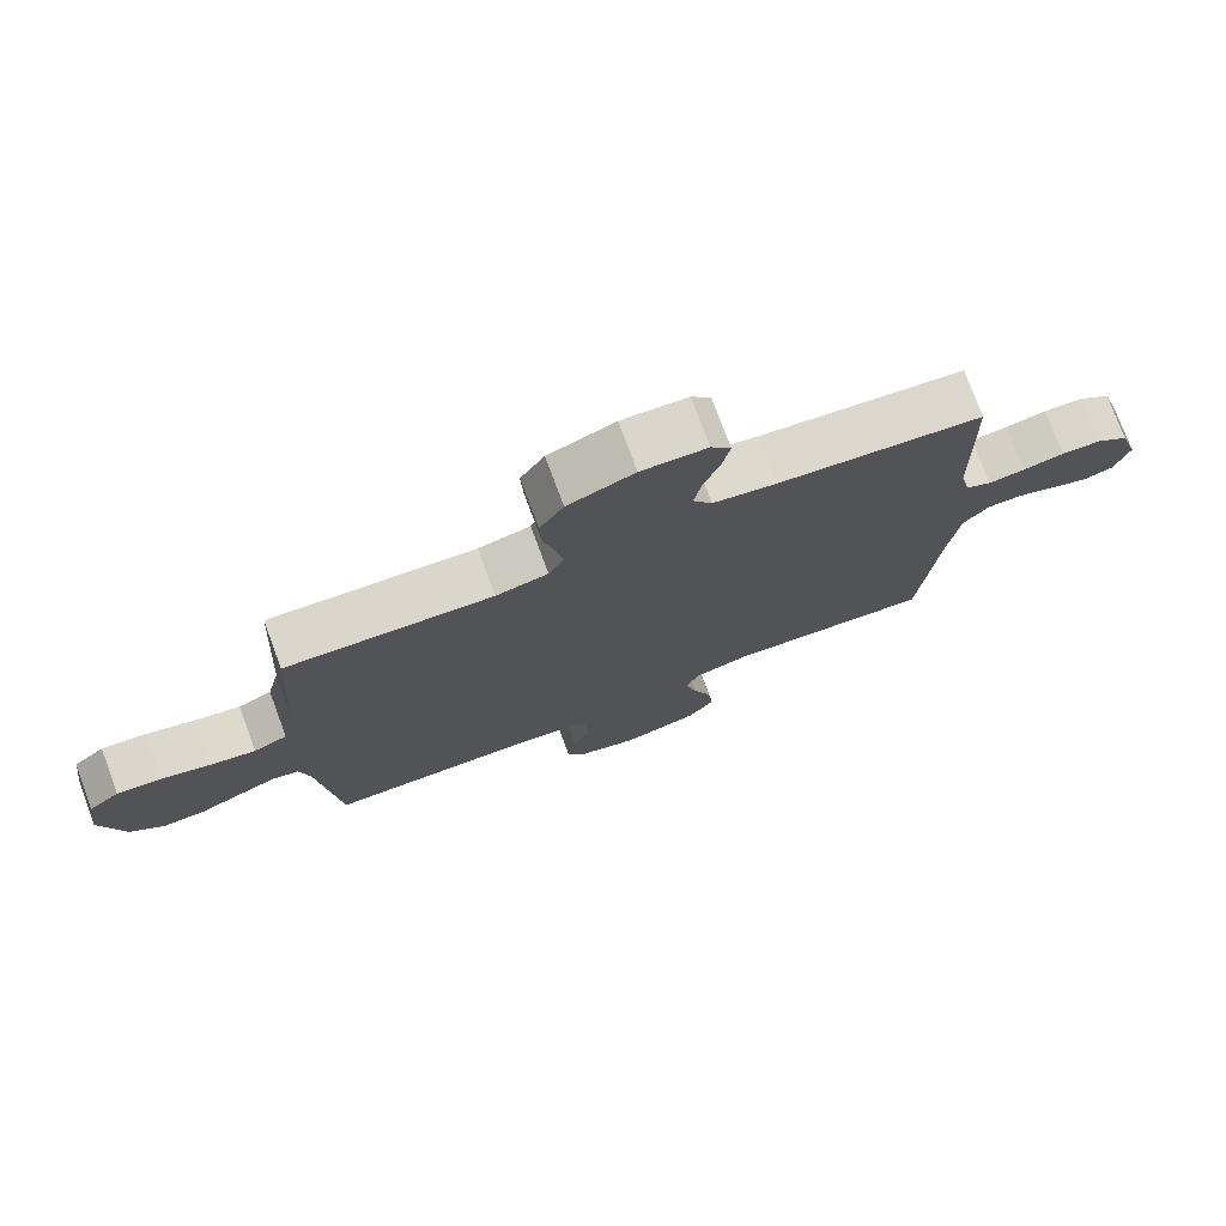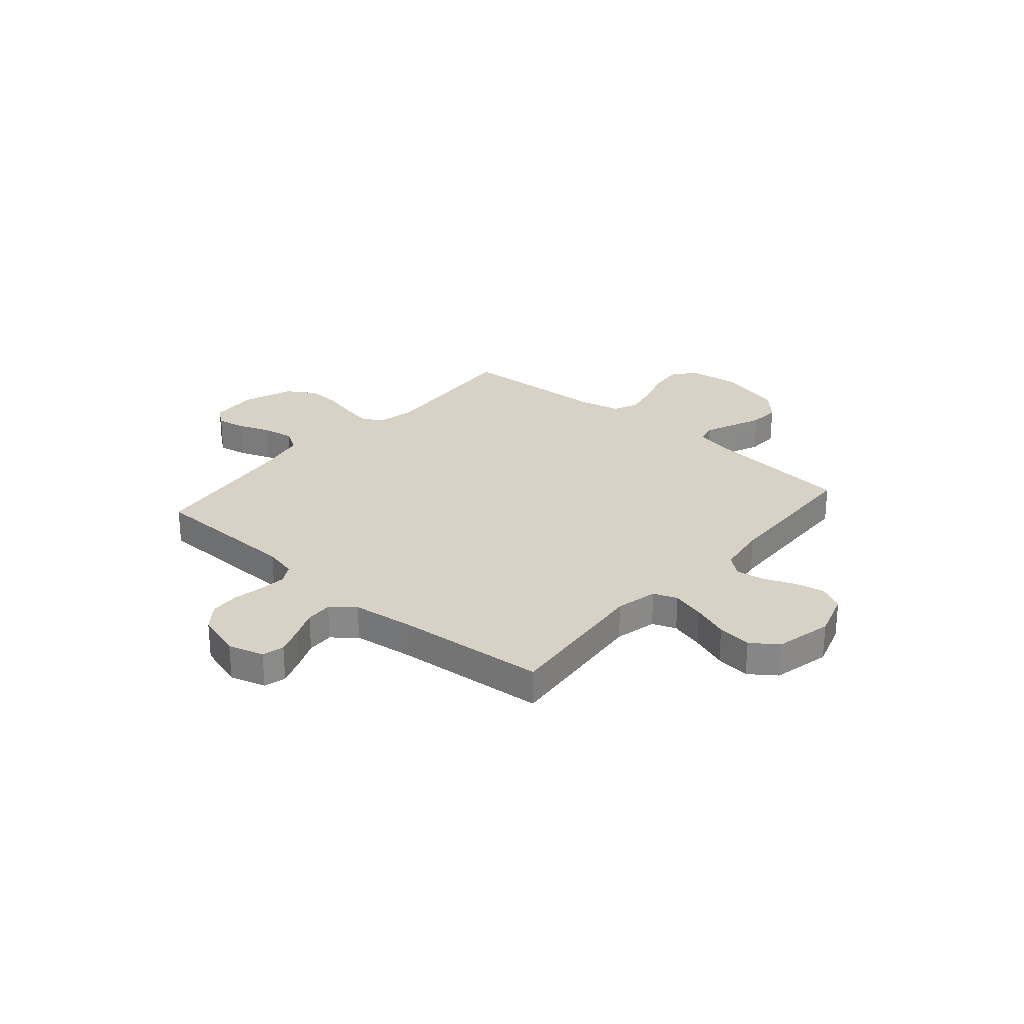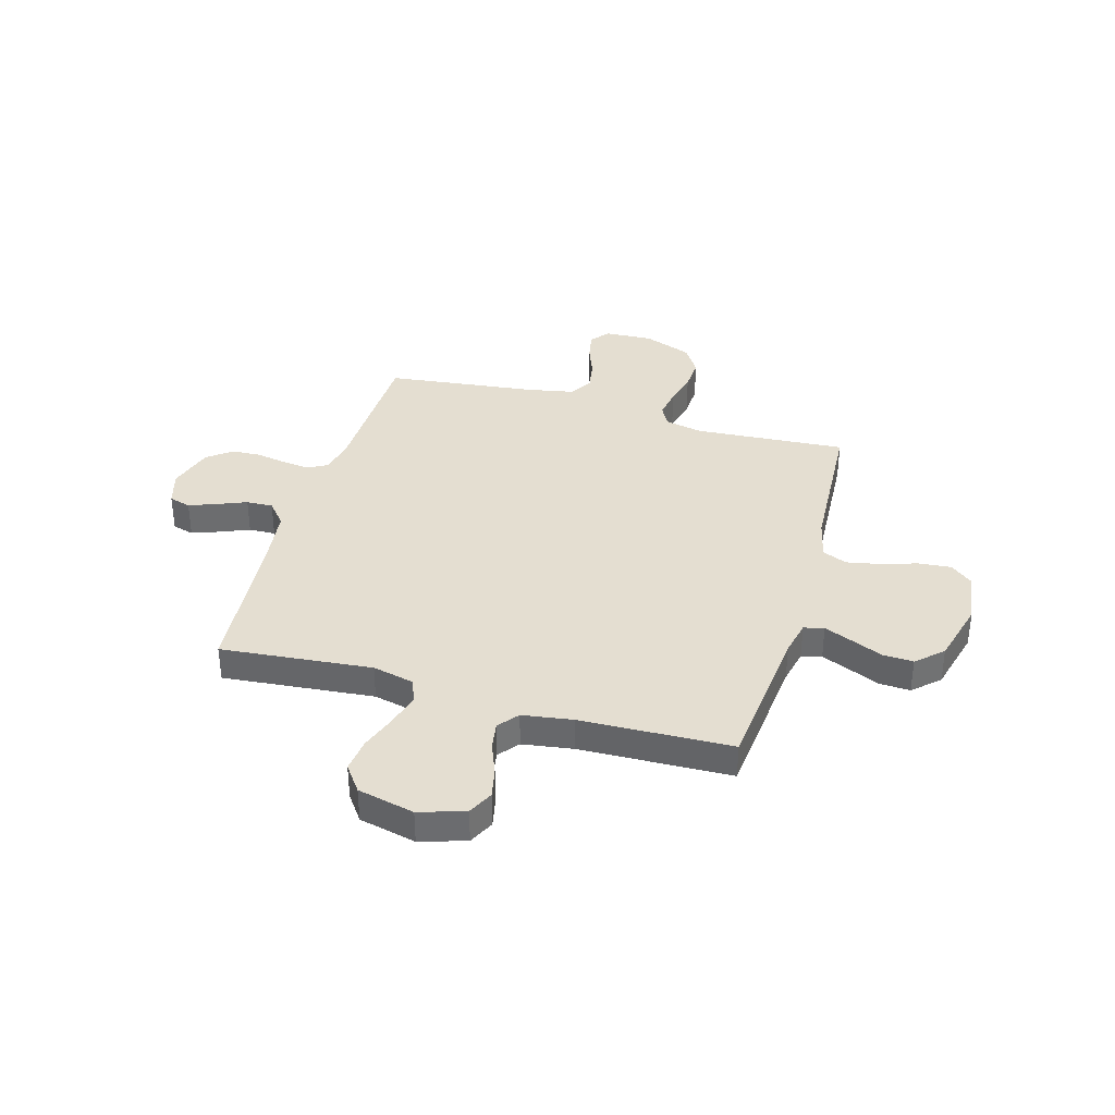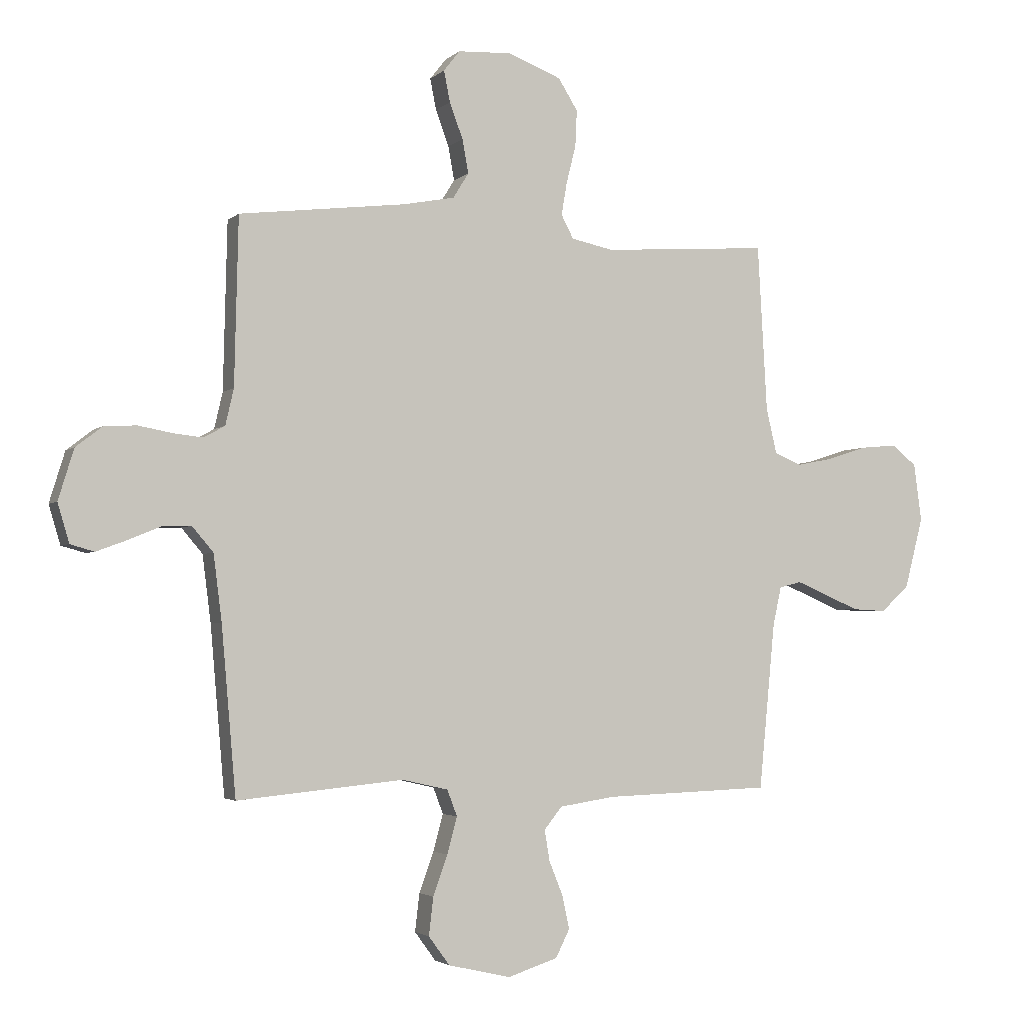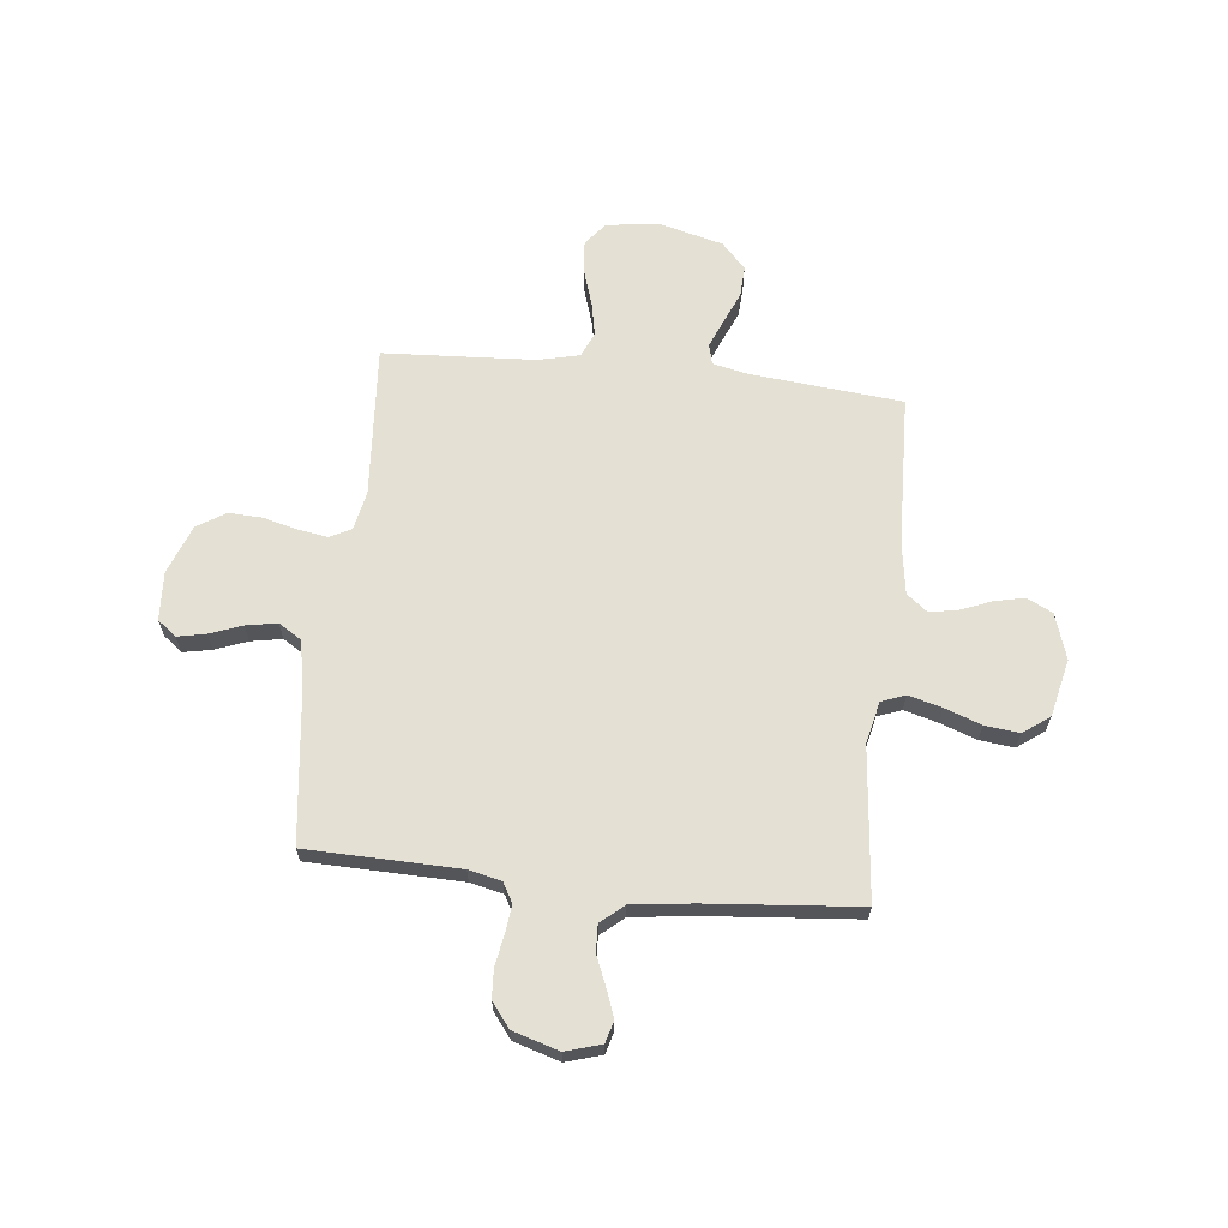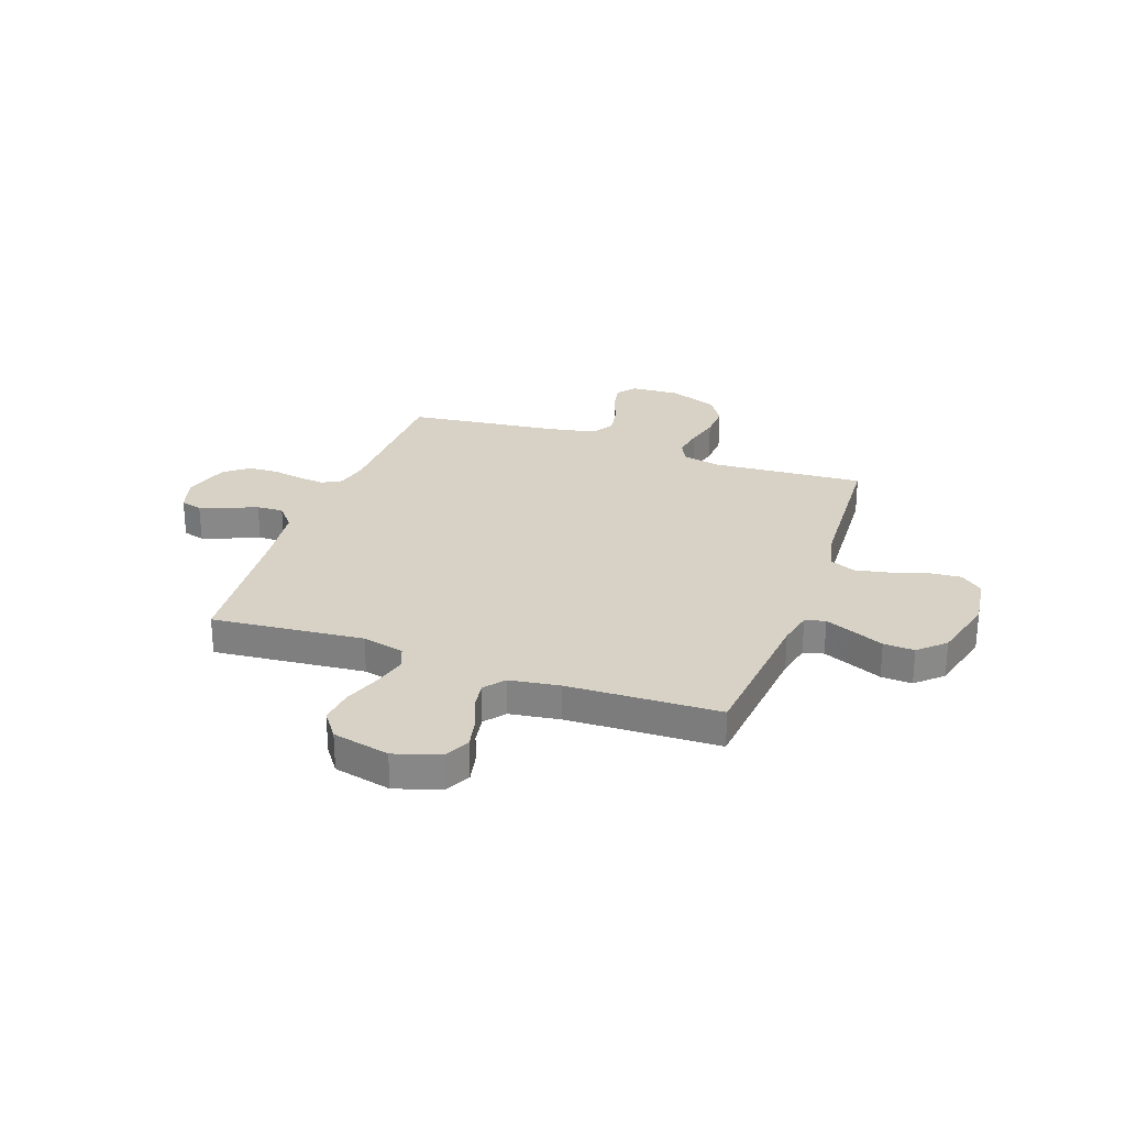
<metadata>
{"format":"obj","ext":"obj","renderer":"f3d","projection":"perspective","resolution":1024,"background":"white","views":[{"elev":76.0,"azim":-20.4,"up":"+Z"},{"elev":27.3,"azim":130.8,"up":"+Y"},{"elev":36.5,"azim":-163.9,"up":"+Y"},{"elev":-2.9,"azim":157.7,"up":"+Z"},{"elev":65.2,"azim":96.1,"up":"+Y"},{"elev":27.3,"azim":-160.4,"up":"+Y"}]}
</metadata>
<code>
v 0.5 0.07 0.5
v 0.507 0.07 0.2
v 0.522 0.07 0.135
v 0.56 0.07 0.114
v 0.614 0.07 0.12
v 0.674 0.07 0.131
v 0.732 0.07 0.128
v 0.78 0.07 0.091
v 0.808 0.07 0
v 0.787 0.07 -0.07
v 0.744 0.07 -0.082
v 0.69 0.07 -0.062
v 0.632 0.07 -0.038
v 0.579 0.07 -0.036
v 0.541 0.07 -0.081
v 0.526 0.07 -0.2
v 0.5 0.07 -0.5
v 0.2 0.07 -0.471
v 0.117 0.07 -0.49
v 0.099 0.07 -0.537
v 0.117 0.07 -0.603
v 0.143 0.07 -0.675
v 0.151 0.07 -0.743
v 0.113 0.07 -0.795
v 0 0.07 -0.821
v -0.09 0.07 -0.792
v -0.115 0.07 -0.742
v -0.102 0.07 -0.682
v -0.077 0.07 -0.62
v -0.068 0.07 -0.565
v -0.1 0.07 -0.525
v -0.2 0.07 -0.51
v -0.5 0.07 -0.5
v -0.529 0.07 -0.2
v -0.544 0.07 -0.131
v -0.584 0.07 -0.121
v -0.639 0.07 -0.144
v -0.702 0.07 -0.171
v -0.763 0.07 -0.174
v -0.814 0.07 -0.127
v -0.847 0.07 0
v -0.833 0.07 0.104
v -0.788 0.07 0.14
v -0.723 0.07 0.134
v -0.651 0.07 0.111
v -0.585 0.07 0.098
v -0.536 0.07 0.119
v -0.517 0.07 0.2
v -0.5 0.07 0.5
v -0.2 0.07 0.479
v -0.124 0.07 0.495
v -0.102 0.07 0.537
v -0.112 0.07 0.596
v -0.129 0.07 0.663
v -0.132 0.07 0.729
v -0.097 0.07 0.785
v 0 0.07 0.822
v 0.096 0.07 0.817
v 0.125 0.07 0.78
v 0.114 0.07 0.724
v 0.09 0.07 0.66
v 0.079 0.07 0.599
v 0.107 0.07 0.554
v 0.2 0.07 0.536
v 0.5 0 0.5
v 0.507 0 0.2
v 0.522 0 0.135
v 0.56 0 0.114
v 0.614 0 0.12
v 0.674 0 0.131
v 0.732 0 0.128
v 0.78 0 0.091
v 0.808 0 0
v 0.787 0 -0.07
v 0.744 0 -0.082
v 0.69 0 -0.062
v 0.632 0 -0.038
v 0.579 0 -0.036
v 0.541 0 -0.081
v 0.526 0 -0.2
v 0.5 0 -0.5
v 0.2 0 -0.471
v 0.117 0 -0.49
v 0.099 0 -0.537
v 0.117 0 -0.603
v 0.143 0 -0.675
v 0.151 0 -0.743
v 0.113 0 -0.795
v 0 0 -0.821
v -0.09 0 -0.792
v -0.115 0 -0.742
v -0.102 0 -0.682
v -0.077 0 -0.62
v -0.068 0 -0.565
v -0.1 0 -0.525
v -0.2 0 -0.51
v -0.5 0 -0.5
v -0.529 0 -0.2
v -0.544 0 -0.131
v -0.584 0 -0.121
v -0.639 0 -0.144
v -0.702 0 -0.171
v -0.763 0 -0.174
v -0.814 0 -0.127
v -0.847 0 0
v -0.833 0 0.104
v -0.788 0 0.14
v -0.723 0 0.134
v -0.651 0 0.111
v -0.585 0 0.098
v -0.536 0 0.119
v -0.517 0 0.2
v -0.5 0 0.5
v -0.2 0 0.479
v -0.124 0 0.495
v -0.102 0 0.537
v -0.112 0 0.596
v -0.129 0 0.663
v -0.132 0 0.729
v -0.097 0 0.785
v 0 0 0.822
v 0.096 0 0.817
v 0.125 0 0.78
v 0.114 0 0.724
v 0.09 0 0.66
v 0.079 0 0.599
v 0.107 0 0.554
v 0.2 0 0.536
f 58 59 60 61
f 58 61 62
f 57 58 62
f 56 57 62
f 53 54 55 56
f 52 53 56 62
f 51 52 62 63
f 48 49 50
f 47 48 50 51
f 42 43 44 45
f 42 45 46
f 41 42 46
f 40 41 46
f 37 38 39 40
f 36 37 40 46
f 35 36 46 47
f 32 33 34
f 31 32 34 35
f 26 27 28 29
f 26 29 30
f 25 26 30
f 24 25 30
f 21 22 23 24
f 20 21 24 30
f 19 20 30 31
f 16 17 18
f 15 16 18 19
f 14 15 19 31
f 10 11 12 13
f 8 9 10 13
f 8 13 14
f 5 6 7 8
f 4 5 8 14
f 3 4 14 31
f 64 1 2
f 47 51 63 64
f 31 35 47 64
f 2 3 31 64
f 125 124 123 122
f 126 125 122
f 126 122 121
f 126 121 120
f 120 119 118 117
f 126 120 117 116
f 127 126 116 115
f 114 113 112
f 115 114 112 111
f 109 108 107 106
f 110 109 106
f 110 106 105
f 110 105 104
f 104 103 102 101
f 110 104 101 100
f 111 110 100 99
f 98 97 96
f 99 98 96 95
f 93 92 91 90
f 94 93 90
f 94 90 89
f 94 89 88
f 88 87 86 85
f 94 88 85 84
f 95 94 84 83
f 82 81 80
f 83 82 80 79
f 95 83 79 78
f 77 76 75 74
f 77 74 73 72
f 78 77 72
f 72 71 70 69
f 78 72 69 68
f 95 78 68 67
f 66 65 128
f 128 127 115 111
f 128 111 99 95
f 128 95 67 66
f 1 65 66 2
f 2 66 67 3
f 3 67 68 4
f 4 68 69 5
f 5 69 70 6
f 6 70 71 7
f 7 71 72 8
f 8 72 73 9
f 9 73 74 10
f 10 74 75 11
f 11 75 76 12
f 12 76 77 13
f 13 77 78 14
f 14 78 79 15
f 15 79 80 16
f 16 80 81 17
f 17 81 82 18
f 18 82 83 19
f 19 83 84 20
f 20 84 85 21
f 21 85 86 22
f 22 86 87 23
f 23 87 88 24
f 24 88 89 25
f 25 89 90 26
f 26 90 91 27
f 27 91 92 28
f 28 92 93 29
f 29 93 94 30
f 30 94 95 31
f 31 95 96 32
f 32 96 97 33
f 33 97 98 34
f 34 98 99 35
f 35 99 100 36
f 36 100 101 37
f 37 101 102 38
f 38 102 103 39
f 39 103 104 40
f 40 104 105 41
f 41 105 106 42
f 42 106 107 43
f 43 107 108 44
f 44 108 109 45
f 45 109 110 46
f 46 110 111 47
f 47 111 112 48
f 48 112 113 49
f 49 113 114 50
f 50 114 115 51
f 51 115 116 52
f 52 116 117 53
f 53 117 118 54
f 54 118 119 55
f 55 119 120 56
f 56 120 121 57
f 57 121 122 58
f 58 122 123 59
f 59 123 124 60
f 60 124 125 61
f 61 125 126 62
f 62 126 127 63
f 63 127 128 64
f 64 128 65 1

</code>
